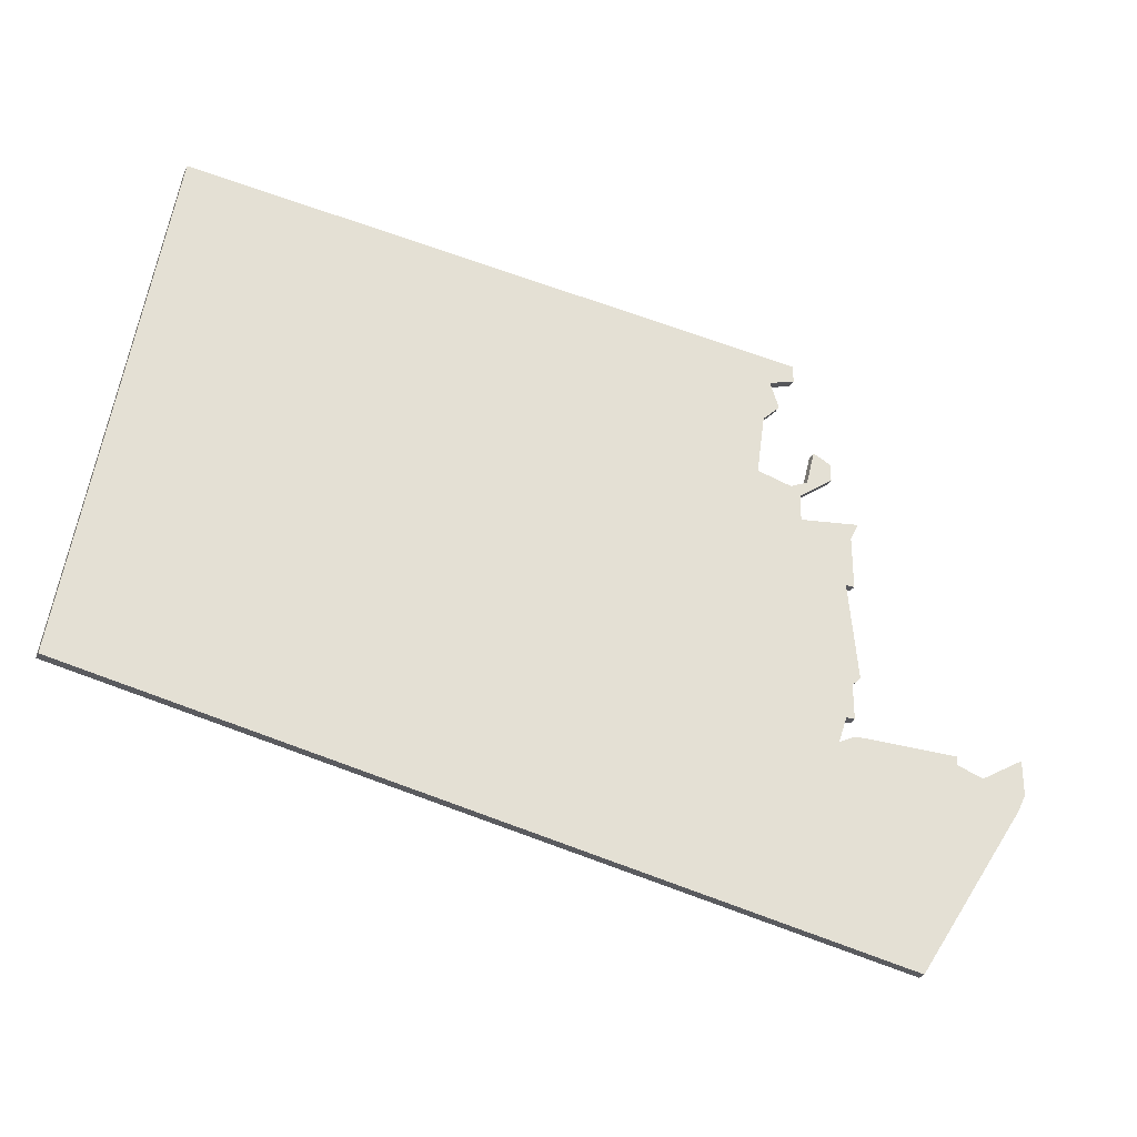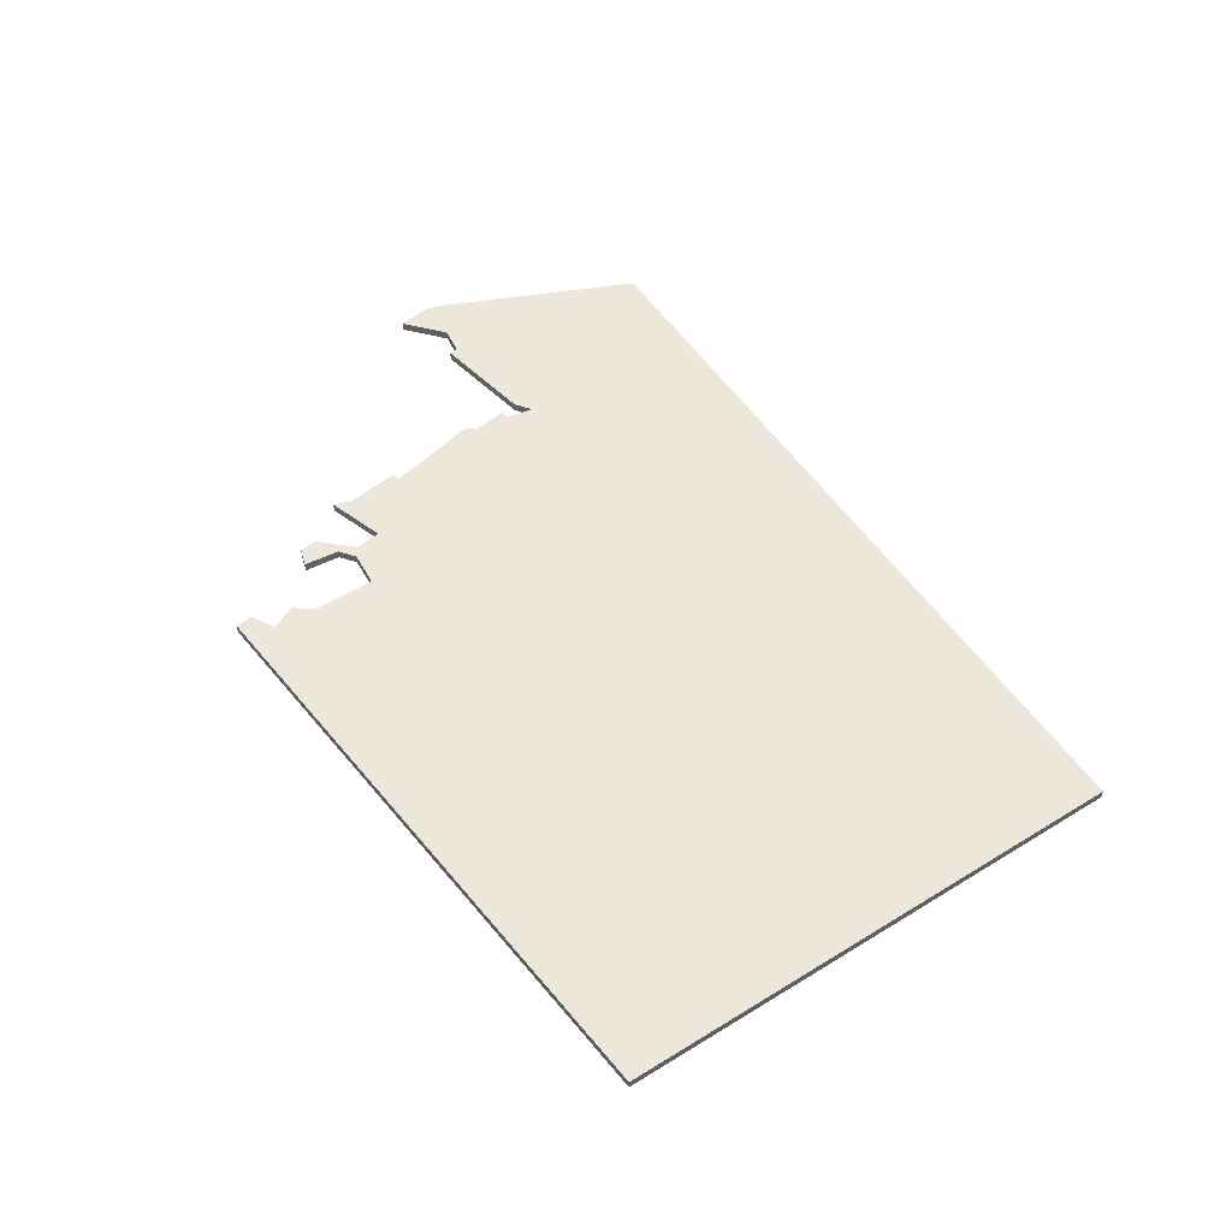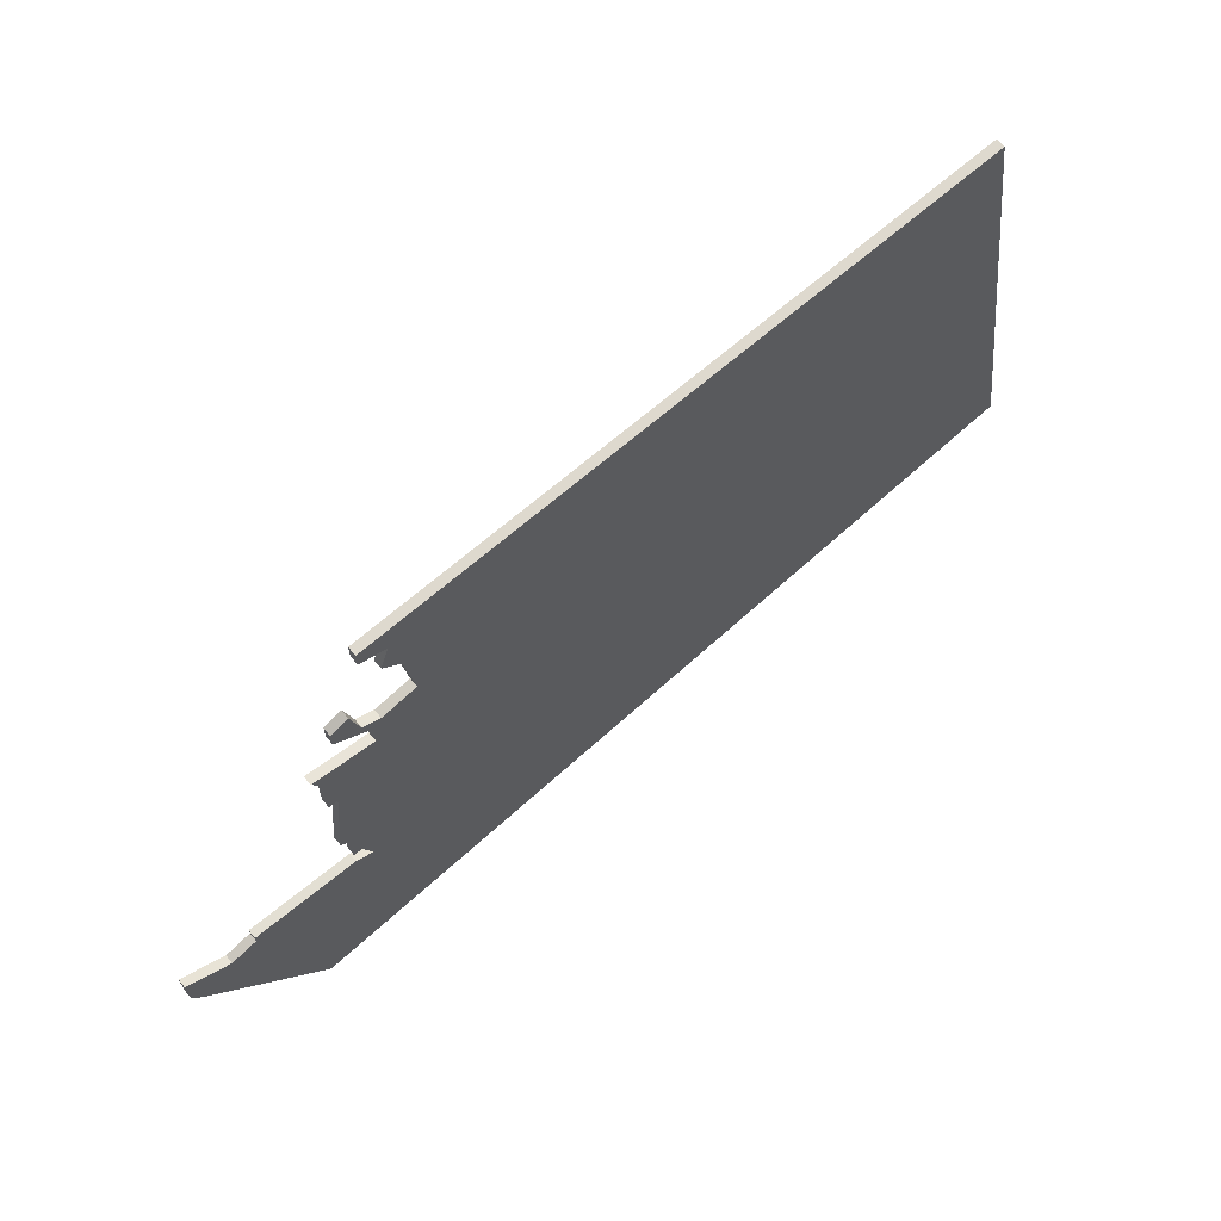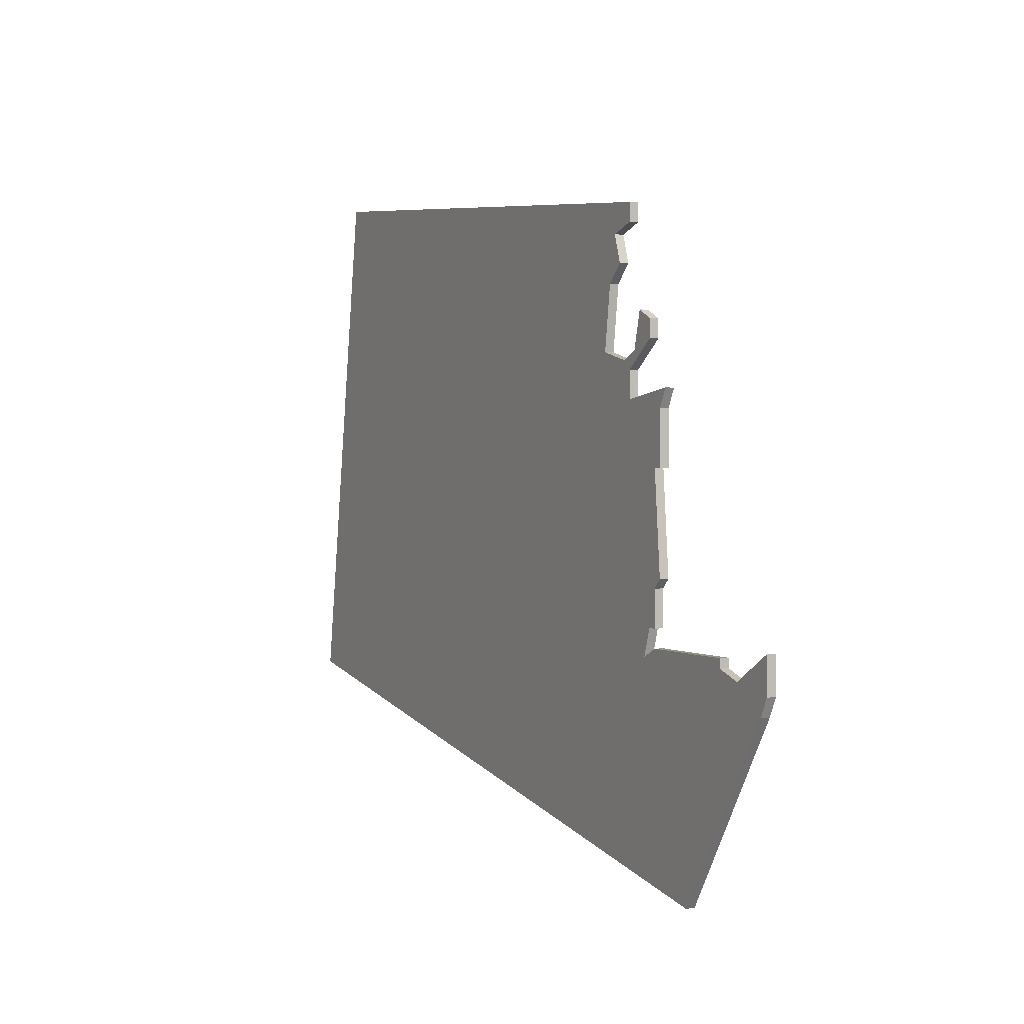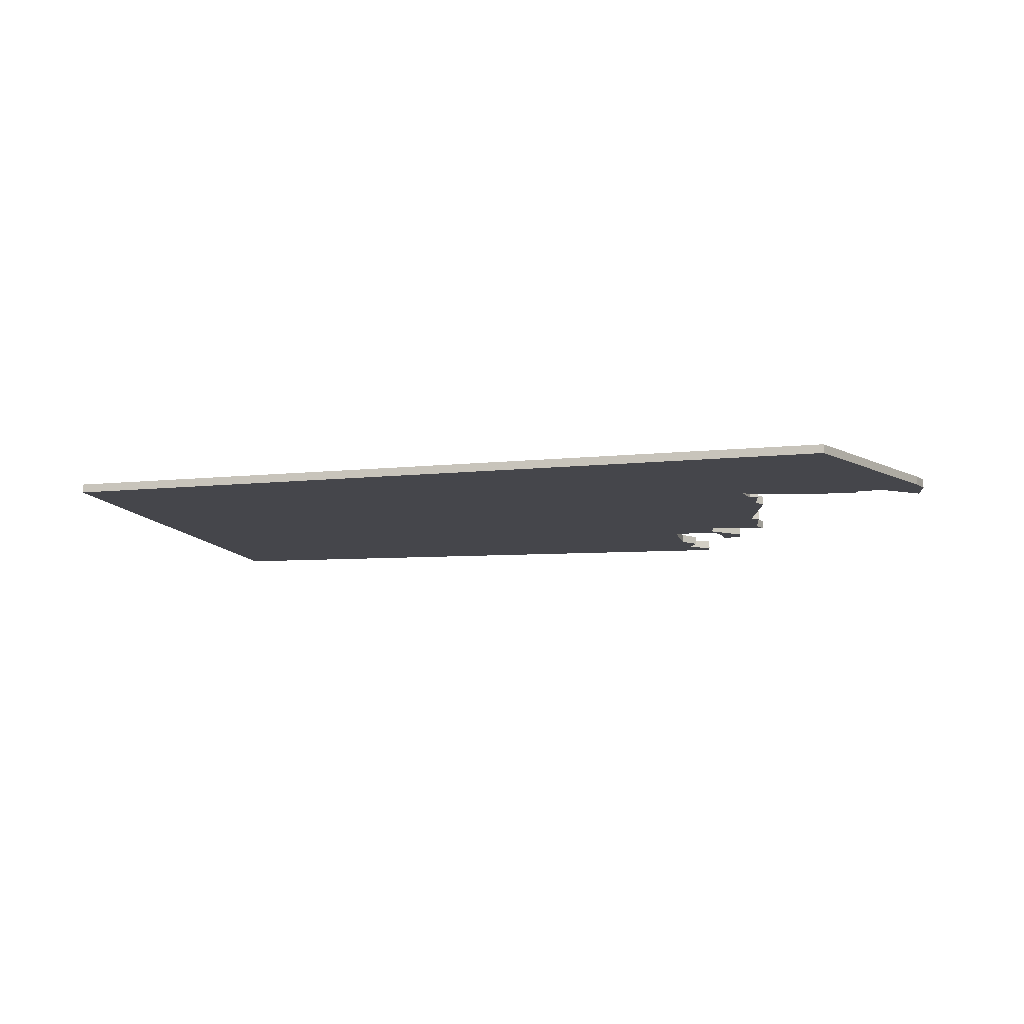
<metadata>
{"format":"obj","ext":"obj","renderer":"f3d","projection":"perspective","resolution":1024,"background":"white","views":[{"elev":-30.3,"azim":-23.1,"up":"+Y"},{"elev":50.8,"azim":-132.7,"up":"+Z"},{"elev":67.1,"azim":140.7,"up":"+Y"},{"elev":1.3,"azim":62.7,"up":"+Y"},{"elev":-10.0,"azim":4.5,"up":"+Z"}]}
</metadata>
<code>
v 2593 -727 0
v 2593 -727 1
v 2659 -741 0
v 2659 -741 1
v 2667 -745 0
v 2667 -745 1
v 2667 -747 0
v 2667 -747 1
v 2667 -776 0
v 2667 -776 1
v 2584 -786 0
v 2584 -786 1
v 2683 -780 0
v 2683 -780 1
v 2658 -748 0
v 2658 -748 1
v 2666 -779 0
v 2666 -779 1
v 2674 -803 0
v 2674 -803 1
v 2665 -744 0
v 2665 -744 1
v 2664 -748 0
v 2664 -748 1
v 2680 -778 0
v 2680 -778 1
v 2680 -779 0
v 2680 -779 1
v 2688 -777 0
v 2688 -777 1
v 2688 -781 0
v 2688 -781 1
v 2663 -735 0
v 2663 -735 1
v 2663 -753 0
v 2663 -753 1
v 2663 -733 0
v 2663 -733 1
v 2663 -750 0
v 2663 -750 1
v 2687 -783 0
v 2687 -783 1
v 2662 -749 0
v 2662 -749 1
v 2670 -752 0
v 2670 -752 1
v 2661 -739 0
v 2661 -739 1
v 2669 -760 0
v 2669 -760 1
v 2669 -754 0
v 2669 -754 1
v 2669 -771 0
v 2669 -771 1
v 2660 -736 0
v 2660 -736 1
v 2668 -760 0
v 2668 -760 1
v 2668 -778 0
v 2668 -778 1
v 2668 -772 0
v 2668 -772 1
v 2668 -776 0
v 2668 -776 1
f 35 9 15
f 11 15 17
f 35 15 43
f 43 39 35
f 1 15 11
f 43 23 39
f 7 39 23
f 51 35 45
f 17 15 9
f 17 19 11
f 55 47 3
f 37 55 1
f 3 1 55
f 3 15 1
f 55 37 33
f 7 21 5
f 23 21 7
f 61 9 35
f 59 27 19
f 13 19 27
f 27 59 25
f 17 59 19
f 13 31 41
f 31 13 29
f 19 13 41
f 61 35 57
f 51 57 35
f 57 53 61
f 61 63 9
f 57 51 49
f 16 10 36
f 18 16 12
f 44 16 36
f 36 40 44
f 12 16 2
f 40 24 44
f 24 40 8
f 46 36 52
f 10 16 18
f 12 20 18
f 4 48 56
f 2 56 38
f 56 2 4
f 2 16 4
f 34 38 56
f 6 22 8
f 8 22 24
f 36 10 62
f 20 28 60
f 28 20 14
f 26 60 28
f 20 60 18
f 42 32 14
f 30 14 32
f 42 14 20
f 58 36 62
f 36 58 52
f 62 54 58
f 10 64 62
f 50 52 58
f 12 2 11
f 11 2 1
f 20 12 19
f 19 12 11
f 42 20 41
f 41 20 19
f 32 42 31
f 31 42 41
f 30 32 29
f 29 32 31
f 14 30 13
f 13 30 29
f 28 14 27
f 27 14 13
f 26 28 25
f 25 28 27
f 60 26 59
f 59 26 25
f 18 60 17
f 17 60 59
f 10 18 9
f 9 18 17
f 64 10 63
f 63 10 9
f 62 64 61
f 61 64 63
f 54 62 53
f 53 62 61
f 58 54 57
f 57 54 53
f 50 58 49
f 49 58 57
f 52 50 51
f 51 50 49
f 46 52 45
f 45 52 51
f 36 46 35
f 35 46 45
f 40 36 39
f 39 36 35
f 8 40 7
f 7 40 39
f 6 8 5
f 5 8 7
f 22 6 21
f 21 6 5
f 24 22 23
f 23 22 21
f 44 24 43
f 43 24 23
f 16 44 15
f 15 44 43
f 4 16 3
f 3 16 15
f 48 4 47
f 47 4 3
f 56 48 55
f 55 48 47
f 34 56 33
f 33 56 55
f 2 38 1
f 1 38 37
f 38 34 37
f 37 34 33

</code>
